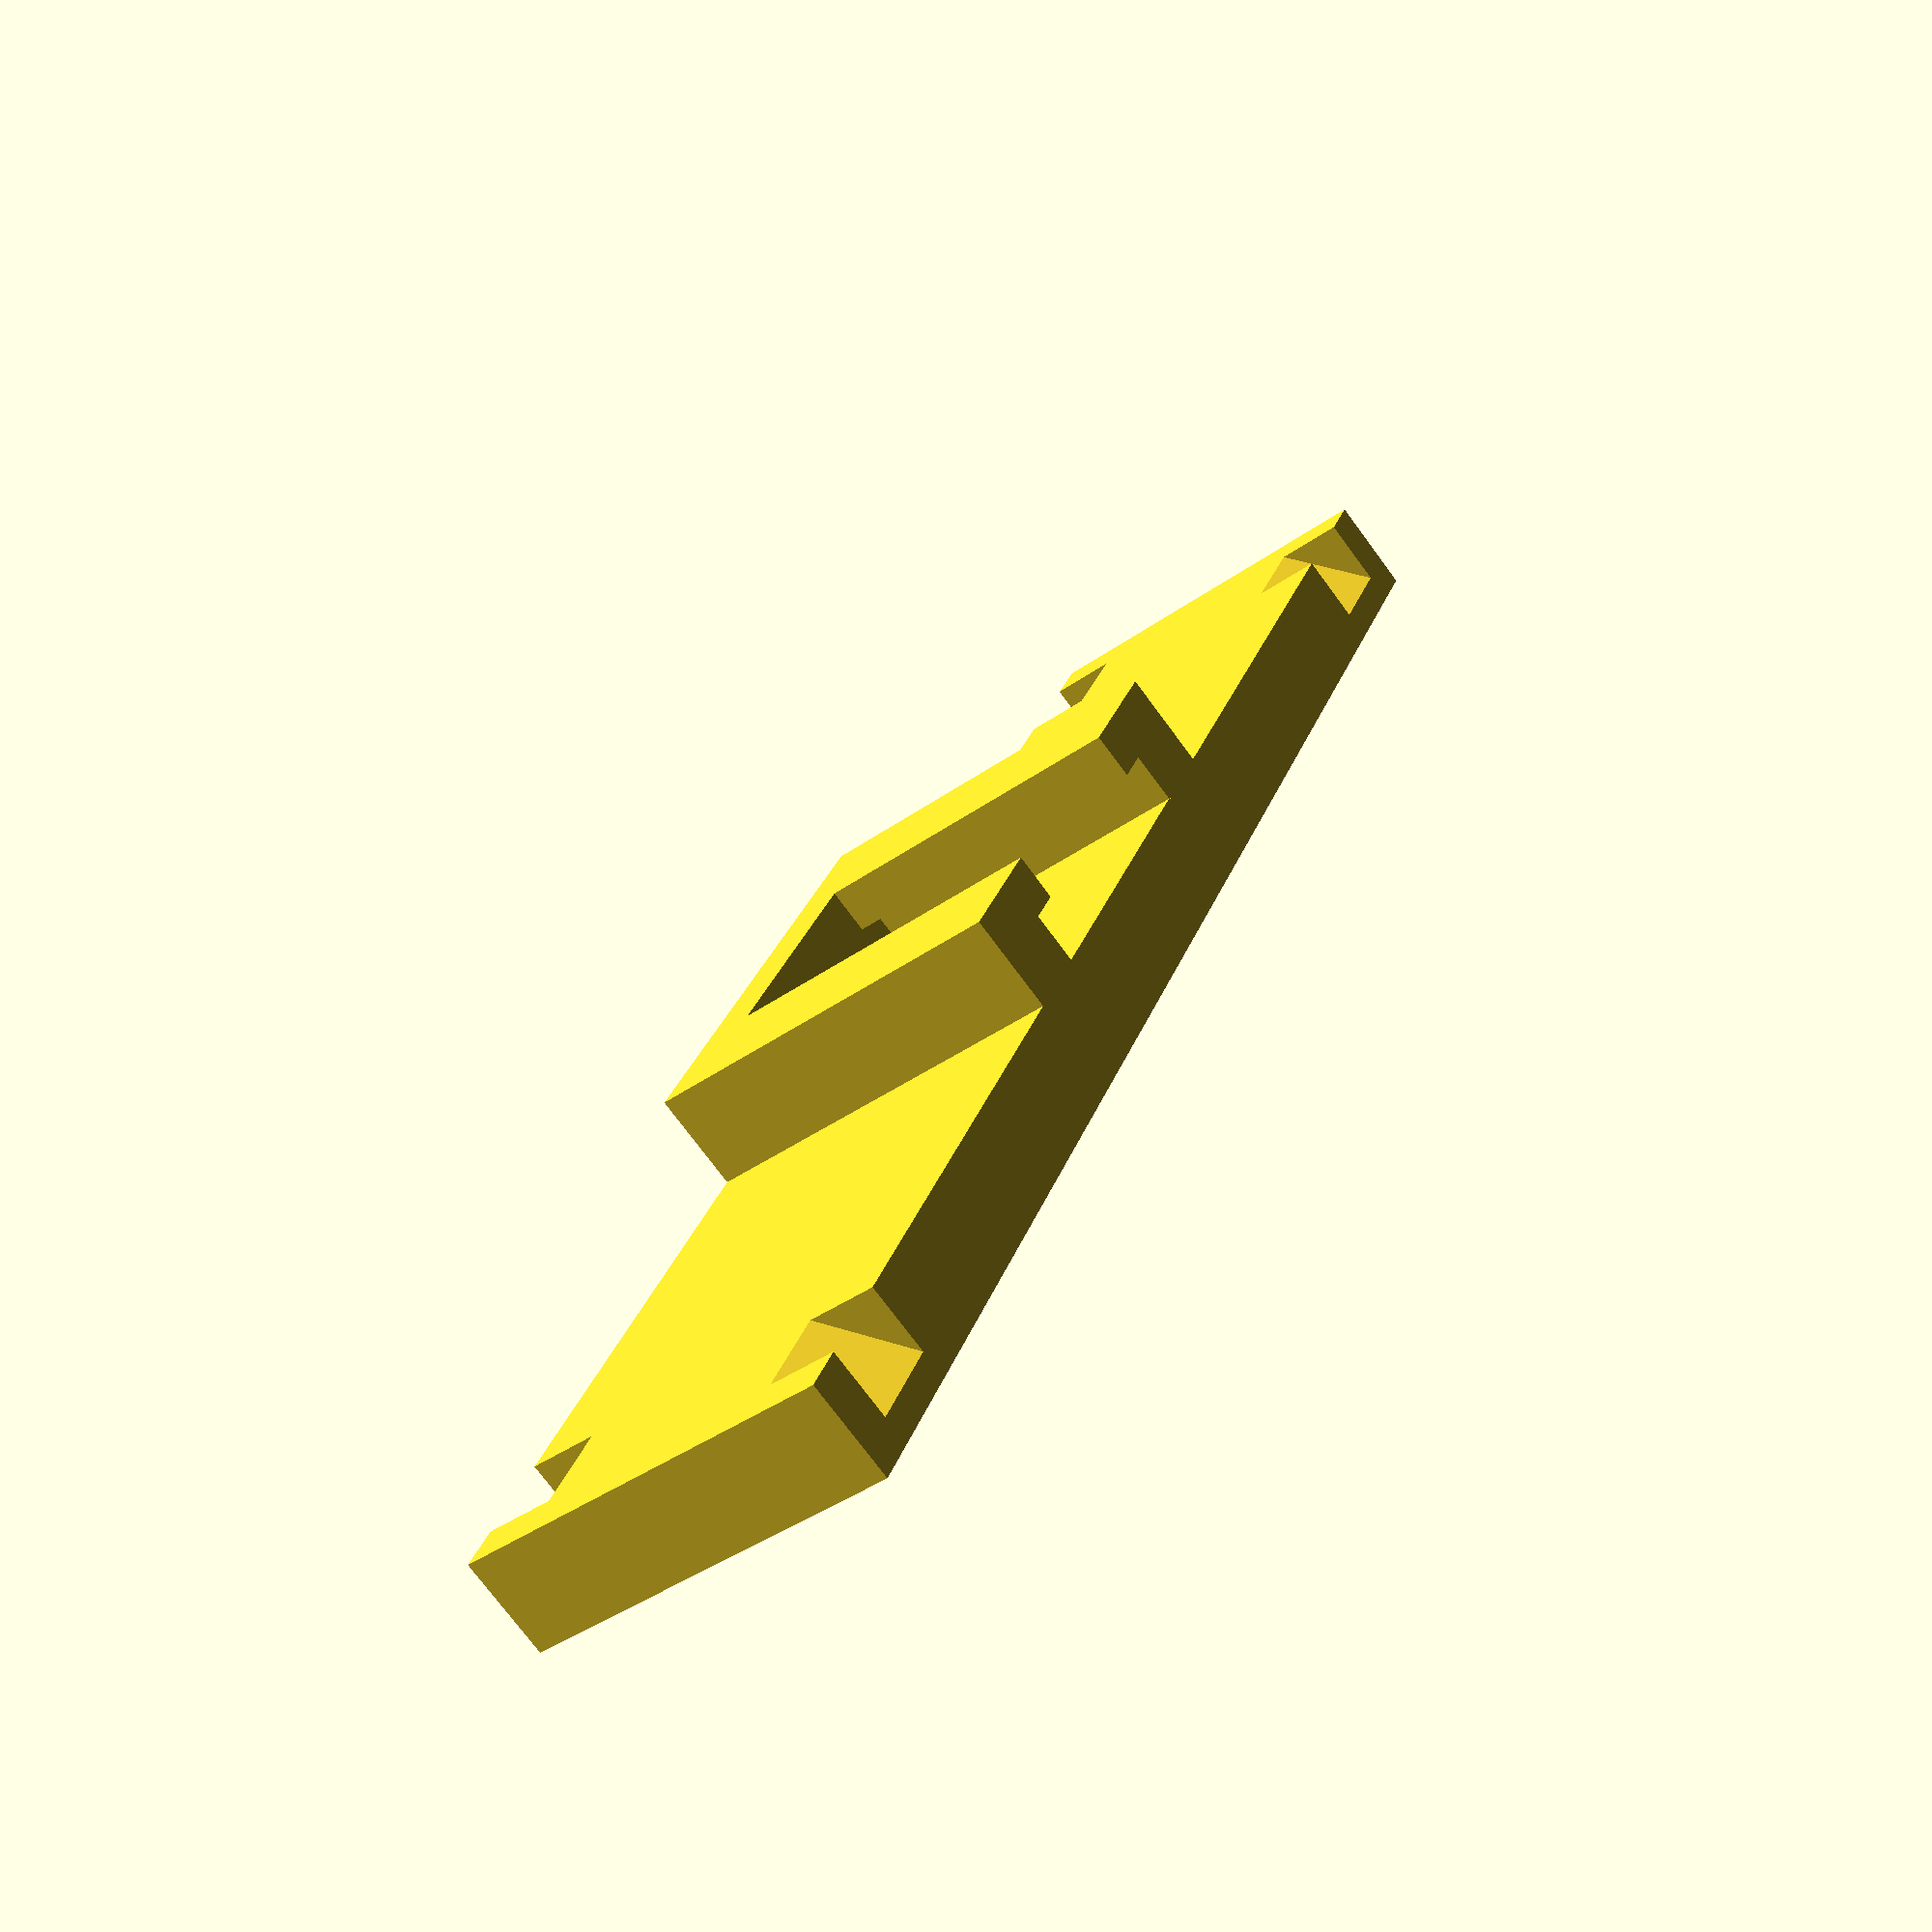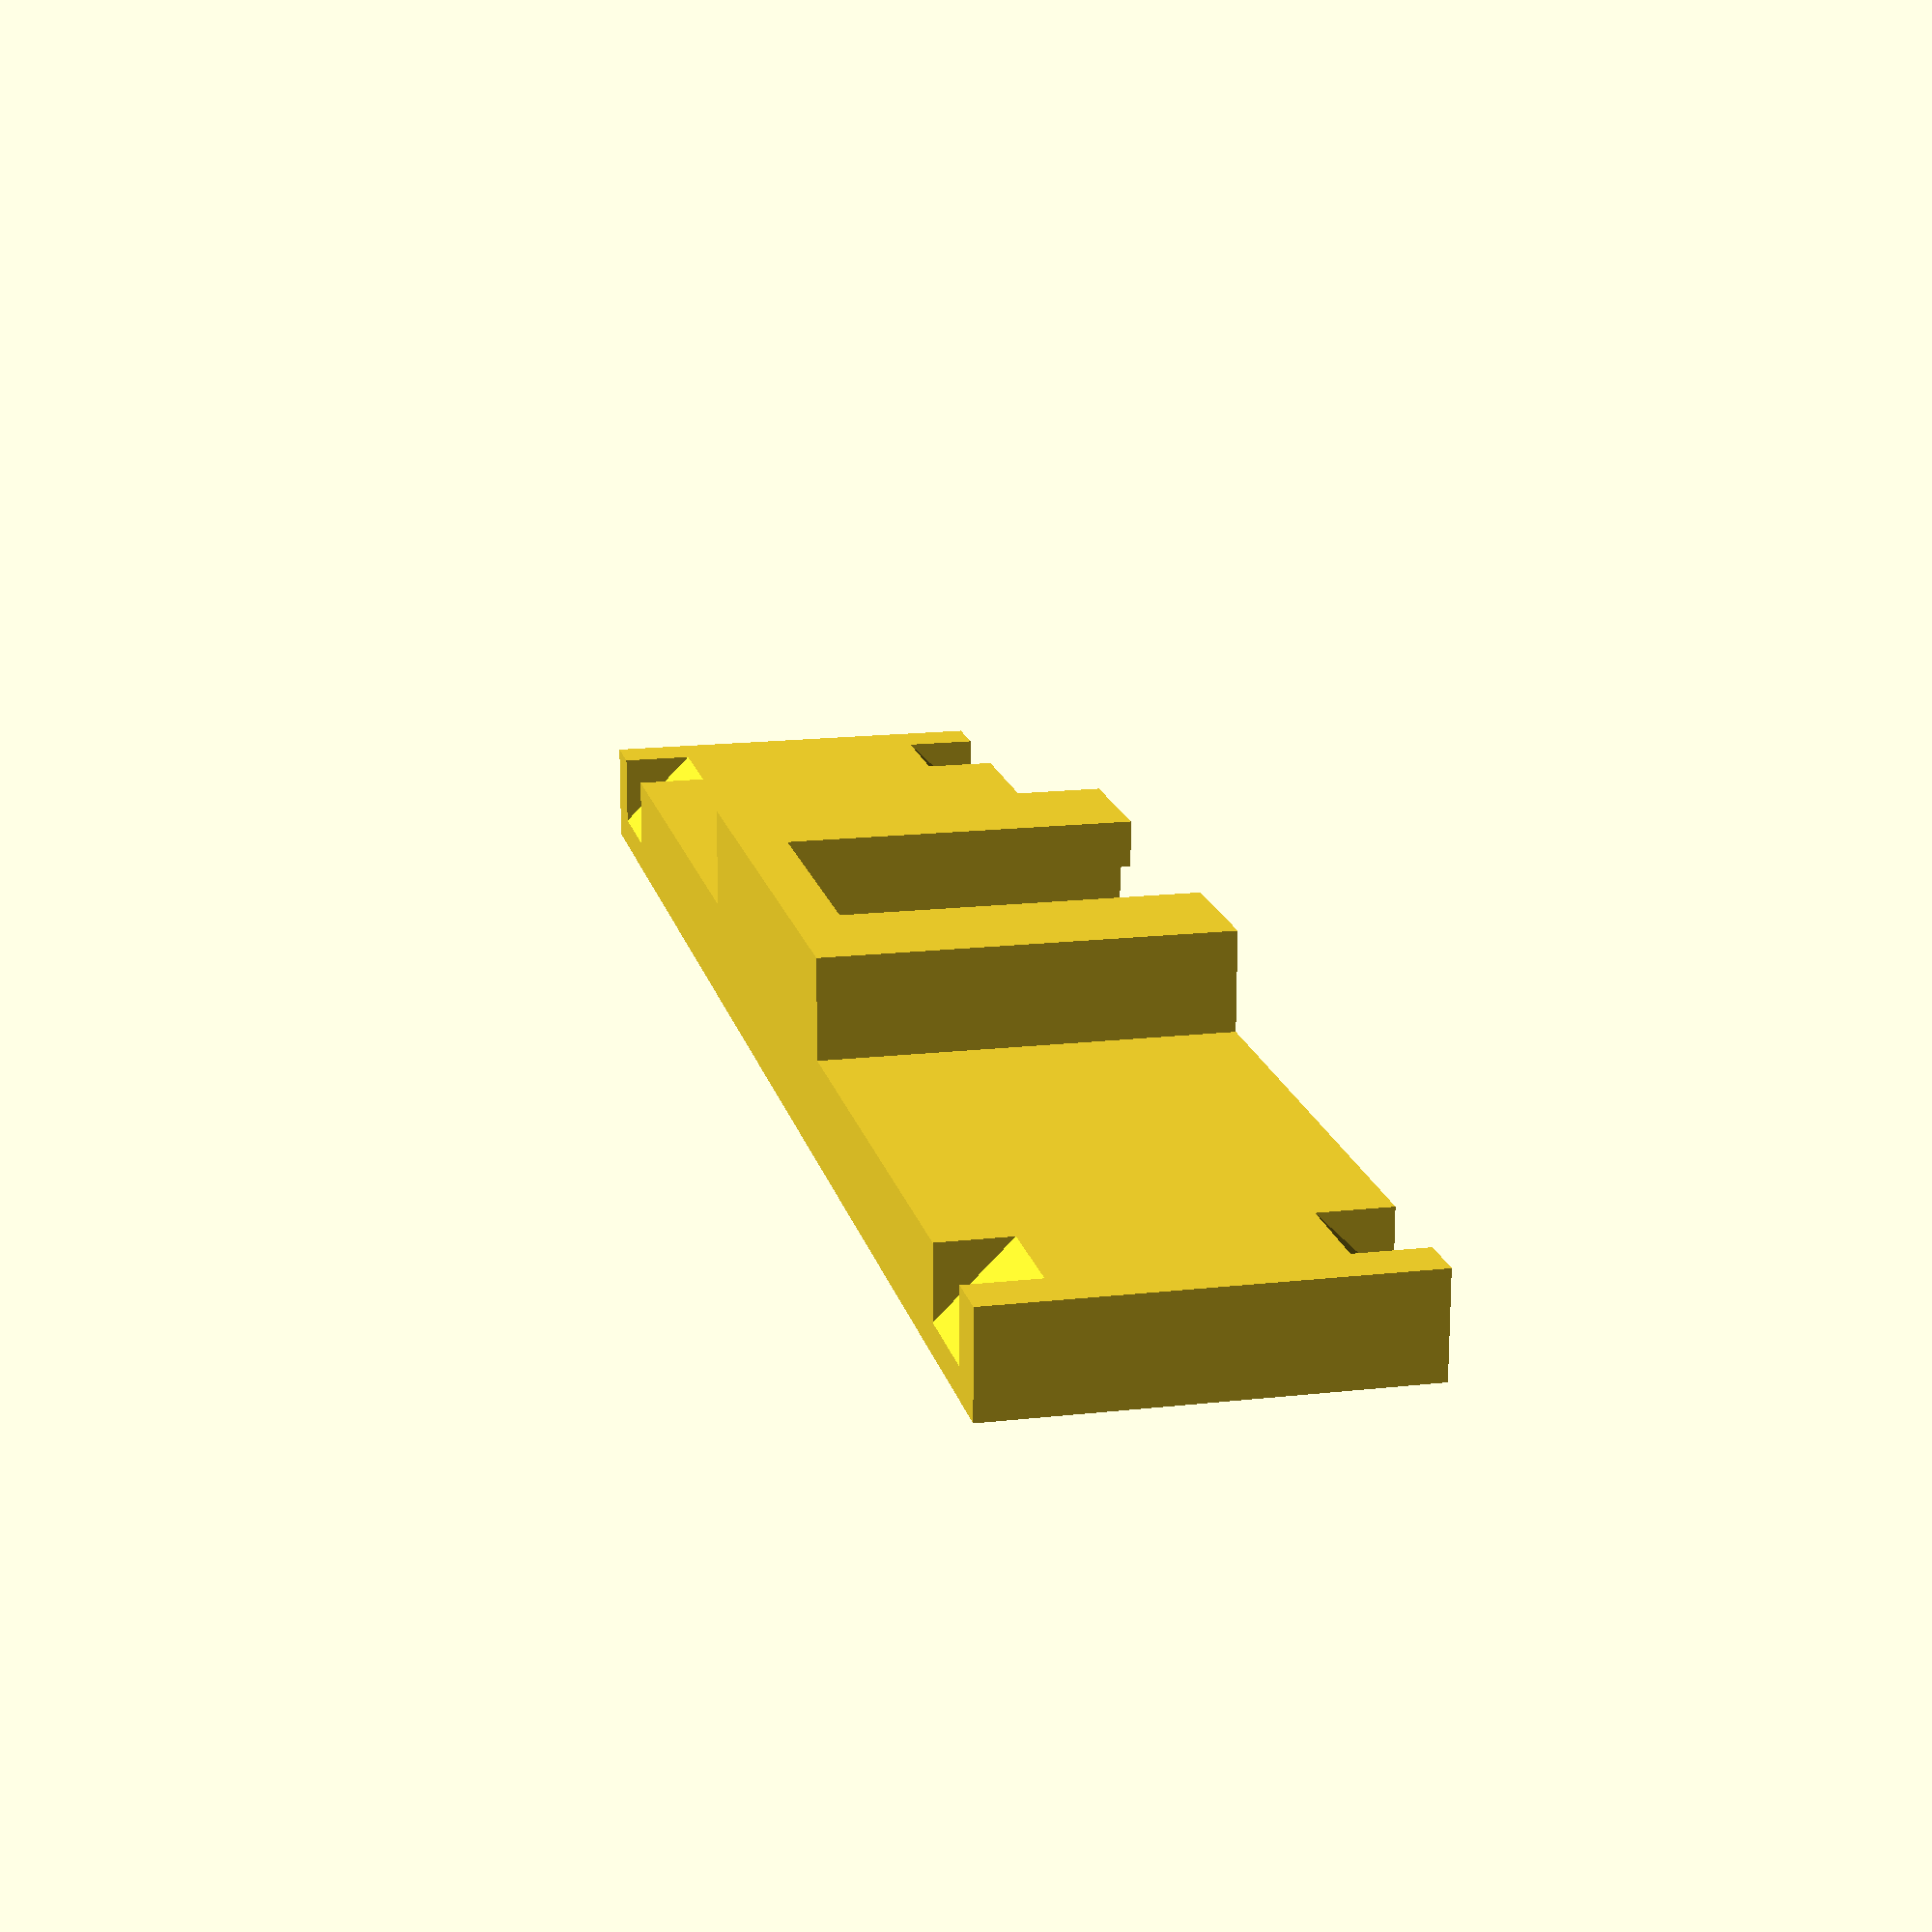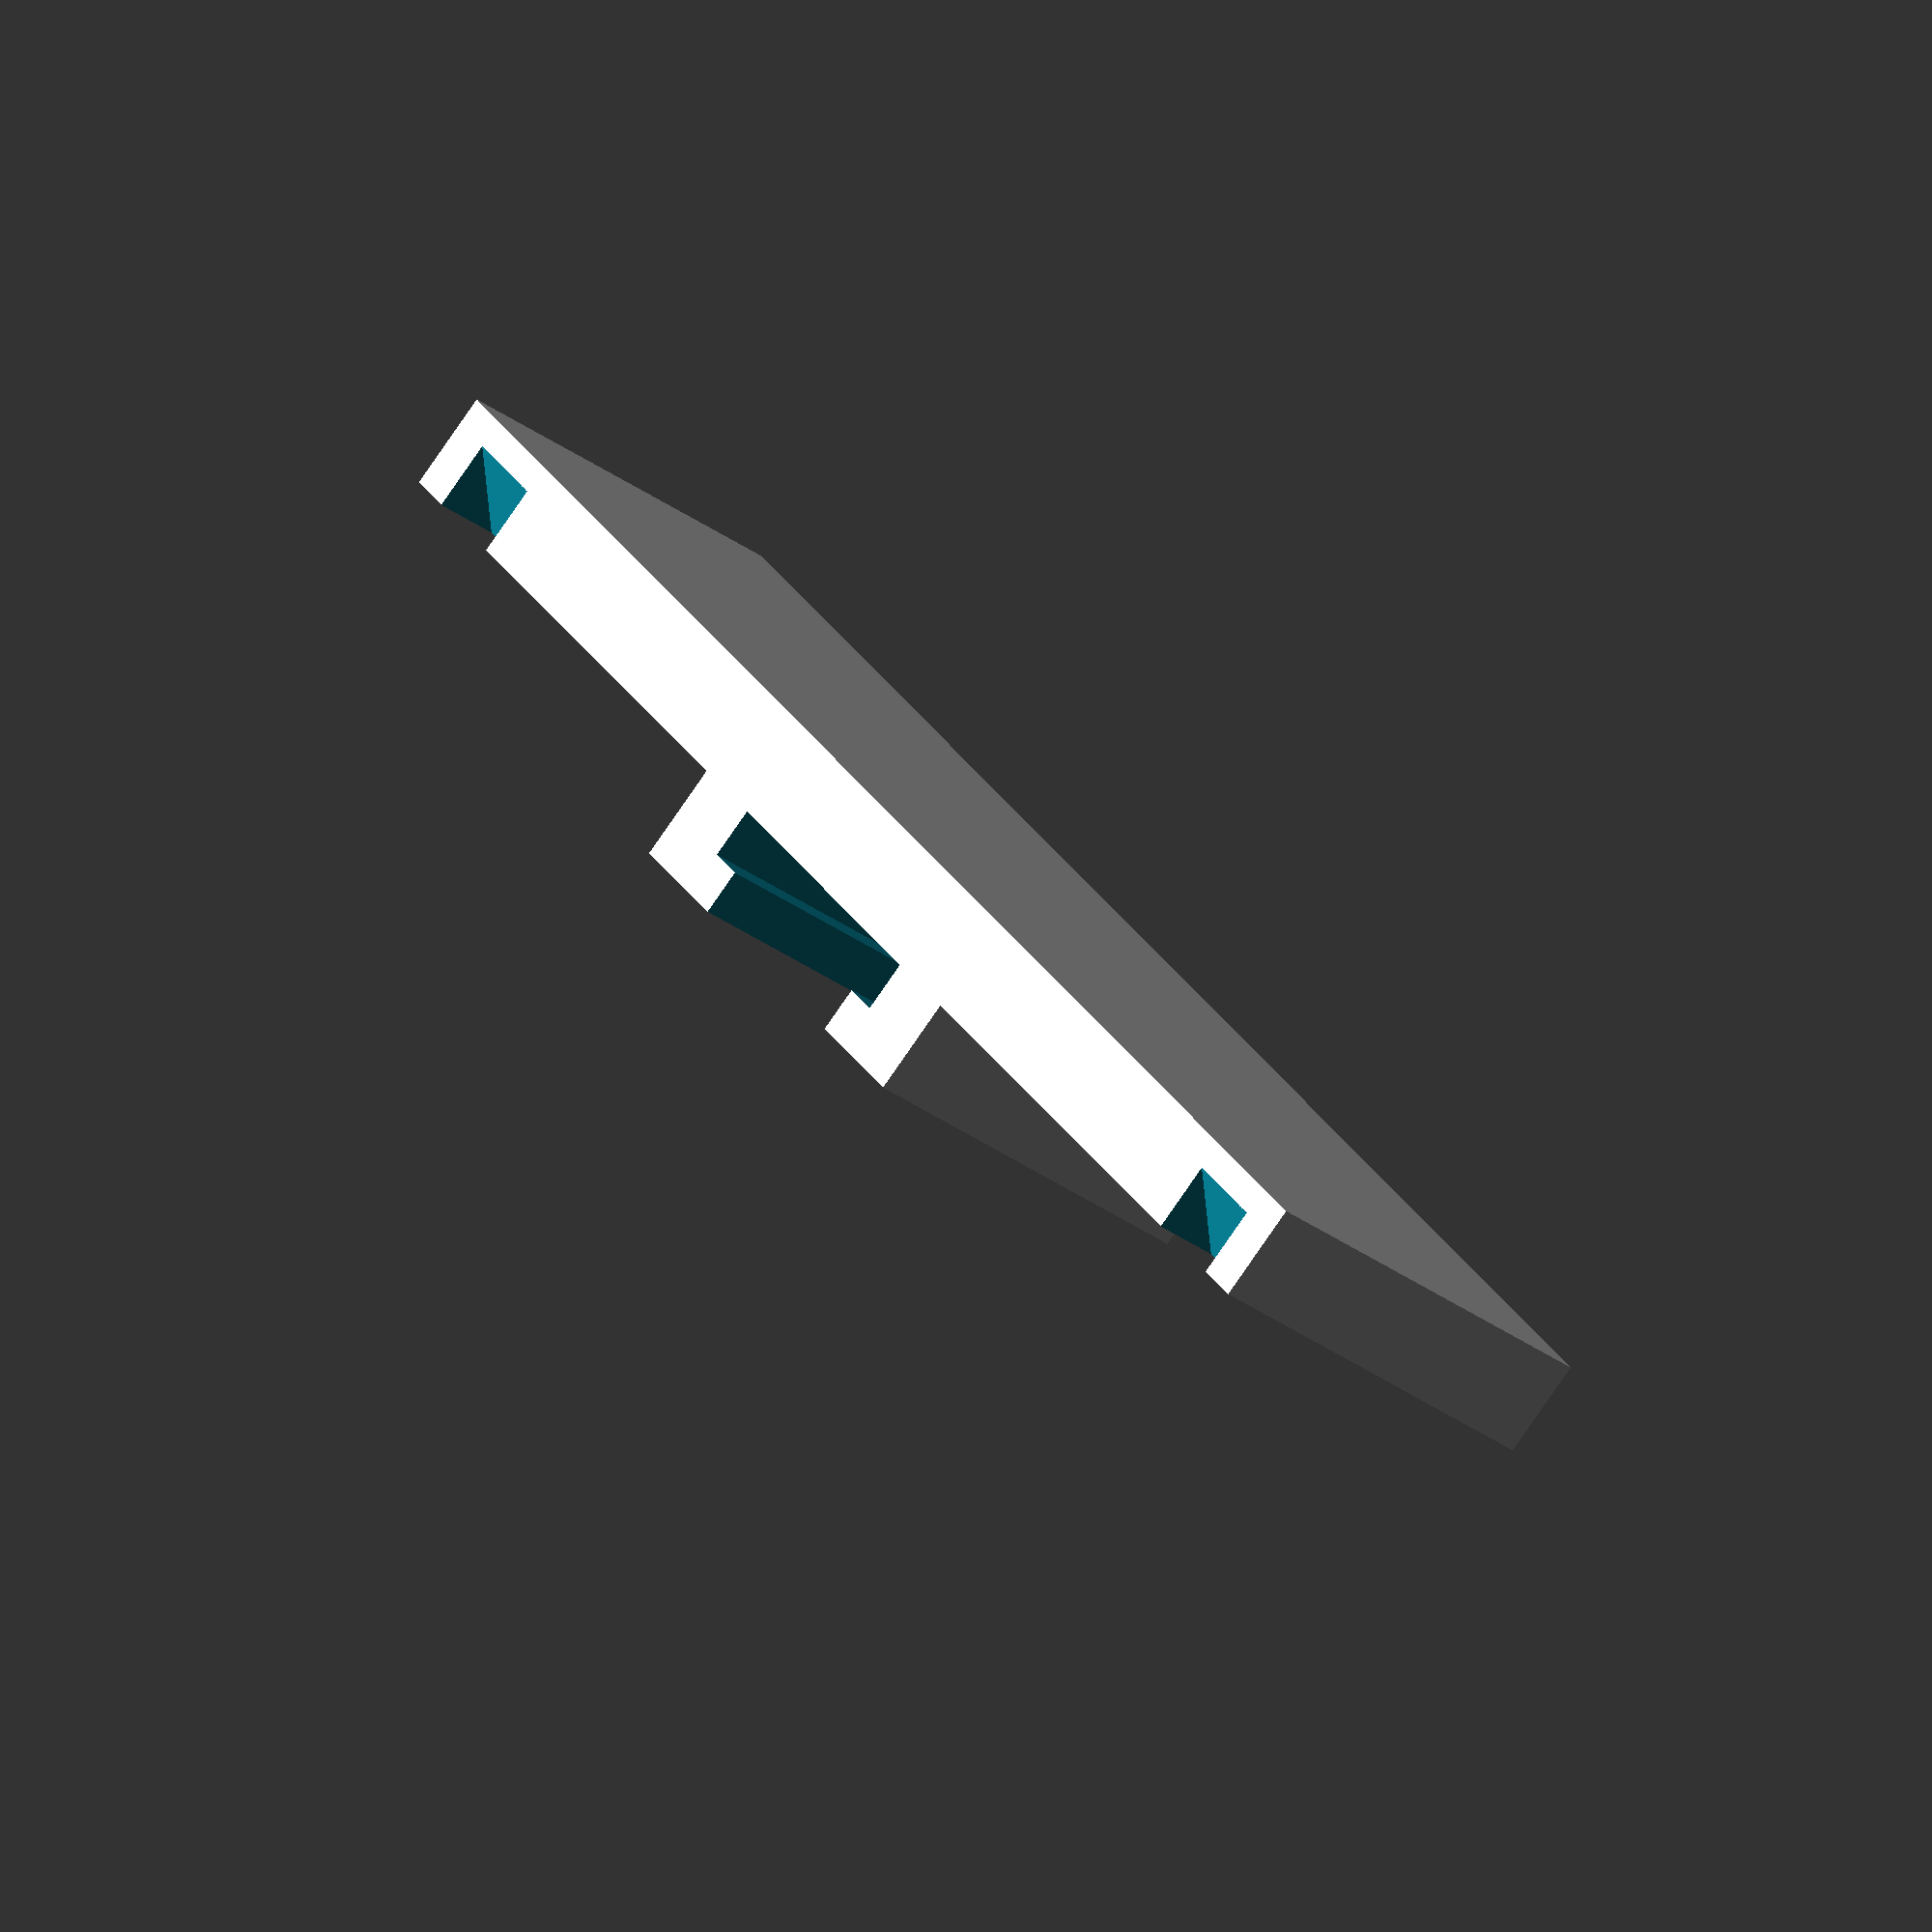
<openscad>
//Mount for a bicycle back light
//Ari M Diacou
//June 2016

/////////////////////// Parameters //////////////////////
base_width=90;
base_height=20;
base_thickness=5;
coupler_width=26;
coupler_height=base_height;
coupler_thickness=5;
stem_width=13;
coupler_head=17;
tolerance=2.4;
ep=0+0.05;
ziptie_width=5;

///////////////////////// Main() /////////////////////////
echo(str("Suggested Filename: Bike Light Mount-B",base_width,"x",base_height,"x",base_thickness,"-C",coupler_width,"x",coupler_thickness,"-S",stem_width,"x",coupler_head,"x",tolerance,"-Z",ziptie_width));
difference(){
    base();
    light_coupler();
    ziptie_cutouts();
    }
//////////////////////// Functions //////////////////////////
module base(){
    translate([-base_width/2,0,0]) 
        cube([base_width,base_thickness,base_height]);
    translate([-coupler_width/2,-base_thickness+ep,0]) 
        cube([coupler_width,coupler_thickness,coupler_height]);
    }

module light_coupler(){    
    //cutout
    //stem
    //color("red") 
        translate([-stem_width/2,-base_thickness-ep,tolerance]) 
            cube([stem_width,base_thickness,coupler_height]);
    //coupler
    translate([-coupler_head/2,-base_thickness+tolerance,tolerance]) 
        //color("blue") 
            cube([coupler_head,coupler_thickness-1*tolerance,coupler_height]);
    }
module ziptie_cutouts(){
    //color("red")
        {
        translate([base_width/2-ziptie_width,0,base_height]) rotate([45,0,0])
            cube([ziptie_width,base_thickness,base_thickness], center=true );
        translate([base_width/2-ziptie_width,0,0]) rotate([45,0,0])
            cube([ziptie_width,base_thickness,base_thickness], center=true );
        translate([-base_width/2+ziptie_width,0,base_height]) rotate([45,0,0])
            cube([ziptie_width,base_thickness,base_thickness], center=true );
        translate([-base_width/2+ziptie_width,0,0]) rotate([45,0,0])
            cube([ziptie_width,base_thickness,base_thickness], center=true );
        }
    }
</openscad>
<views>
elev=219.7 azim=297.0 roll=228.3 proj=p view=solid
elev=343.3 azim=179.5 roll=257.1 proj=p view=solid
elev=32.2 azim=52.2 roll=44.1 proj=o view=solid
</views>
